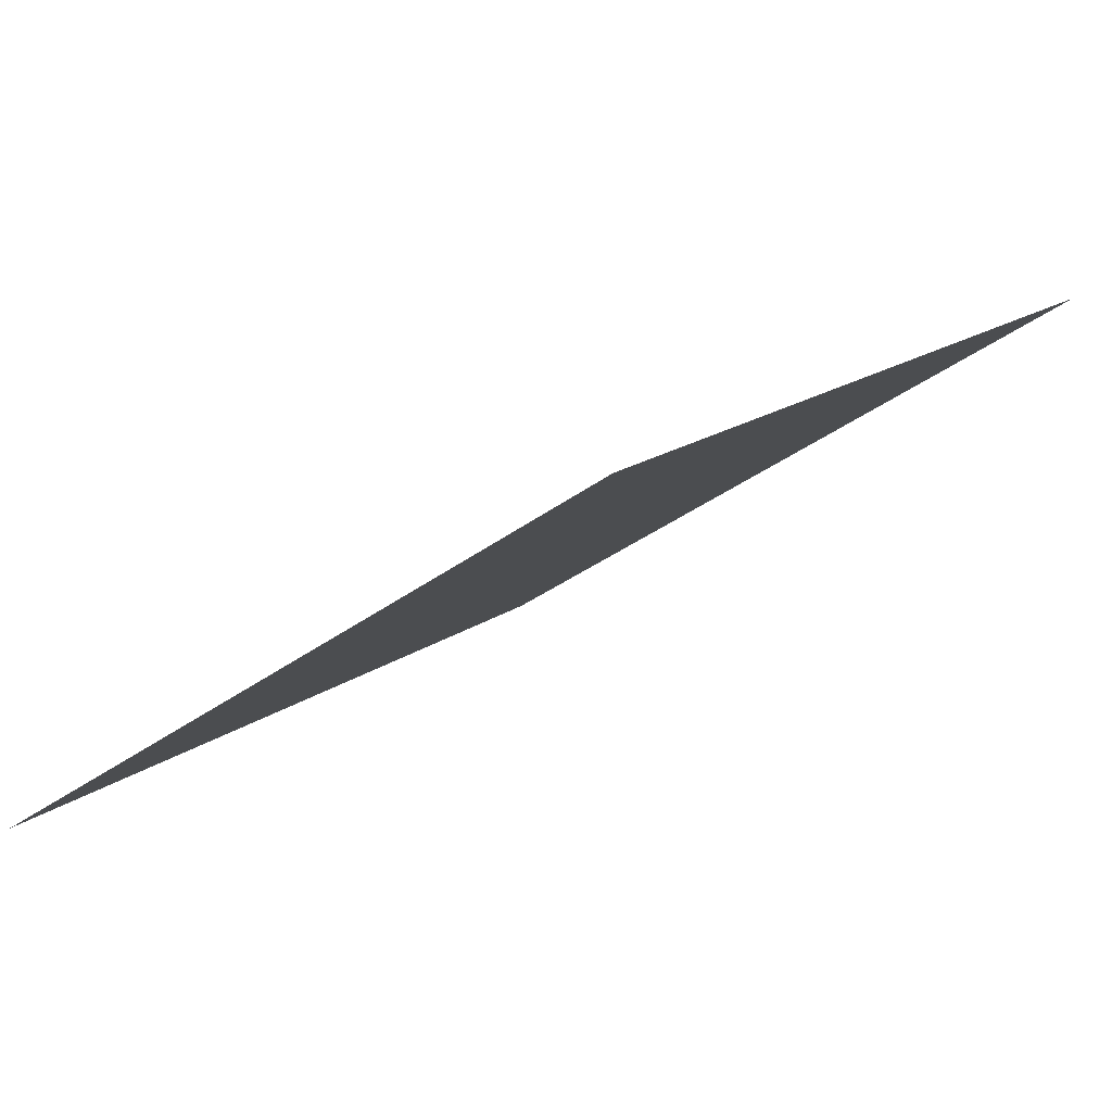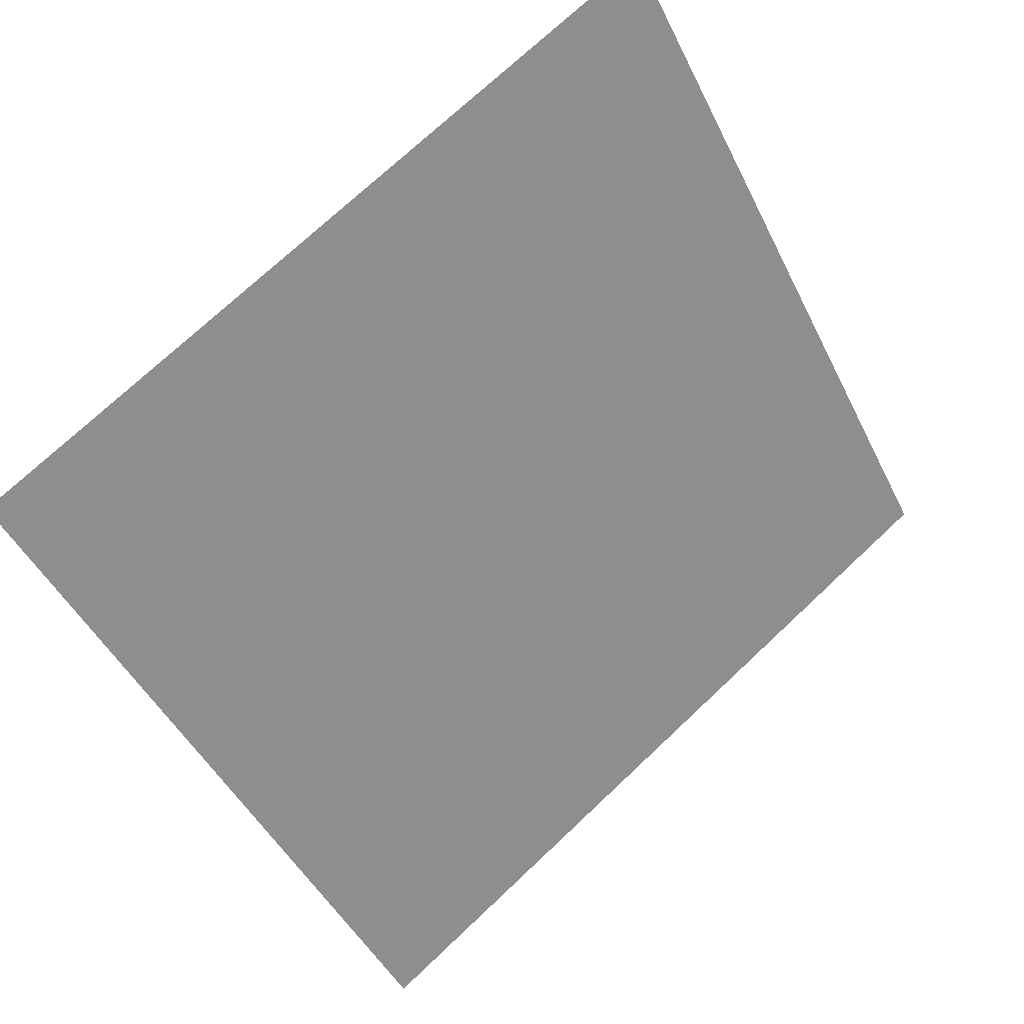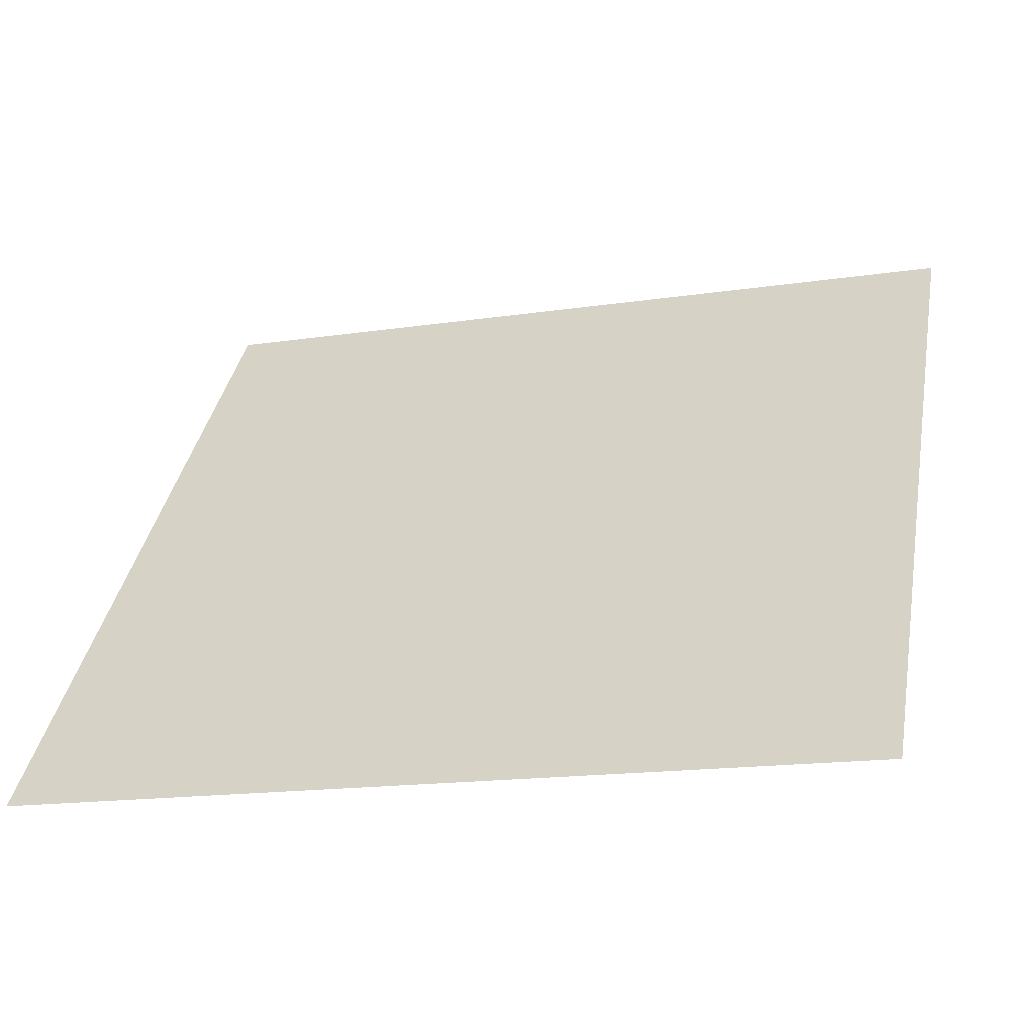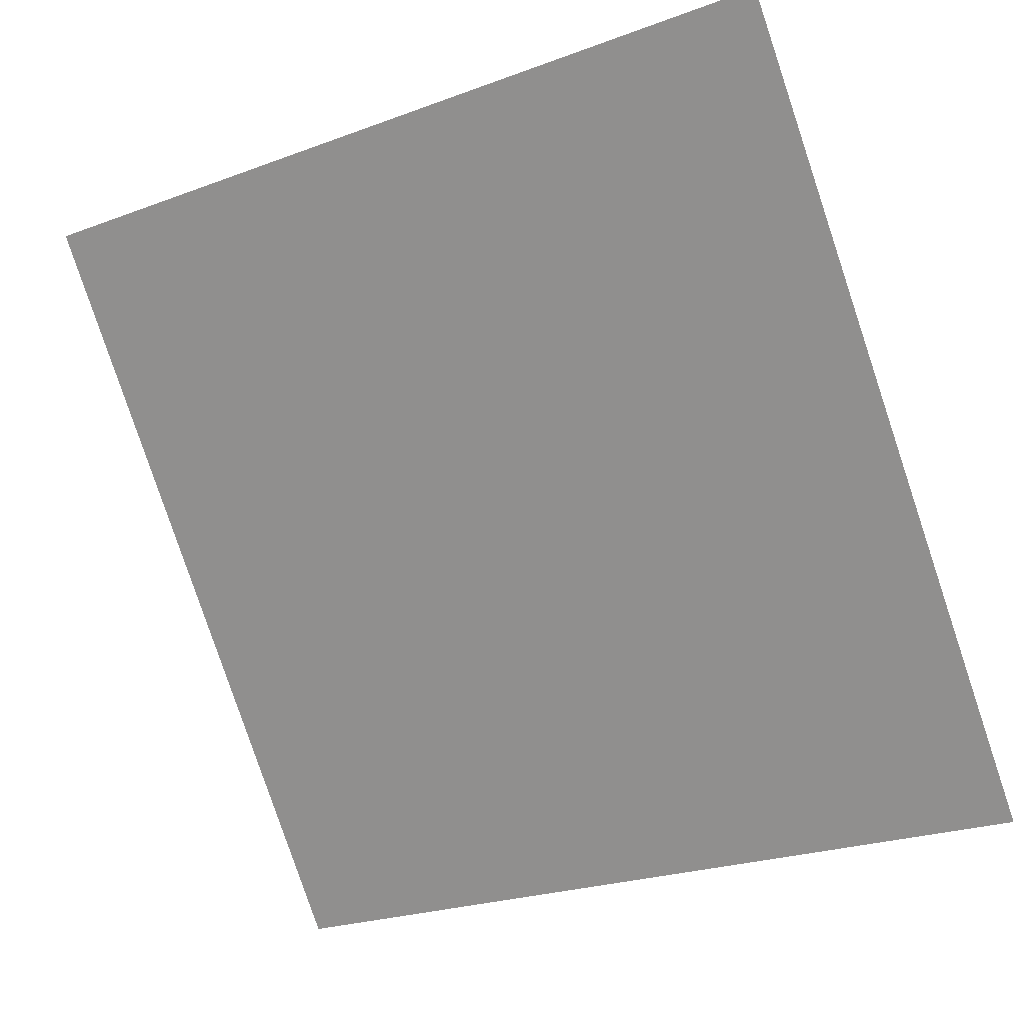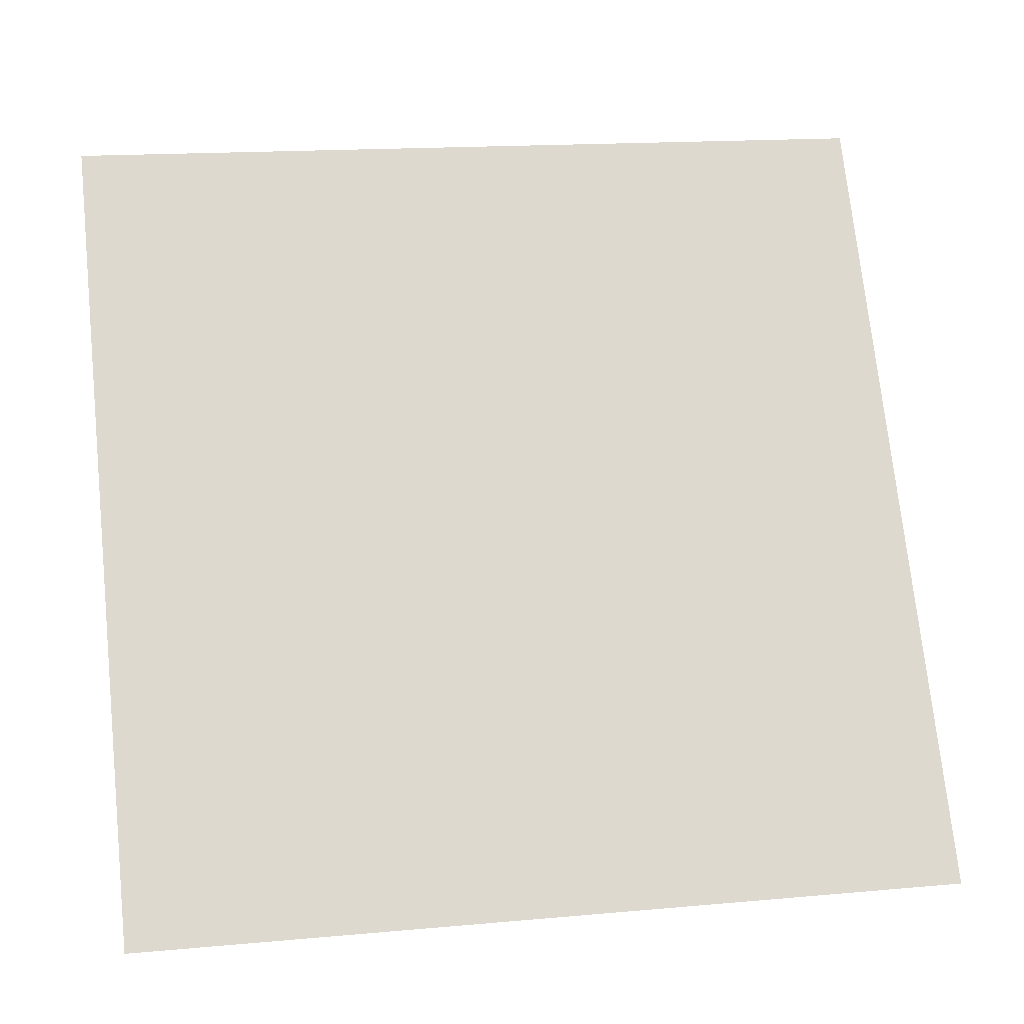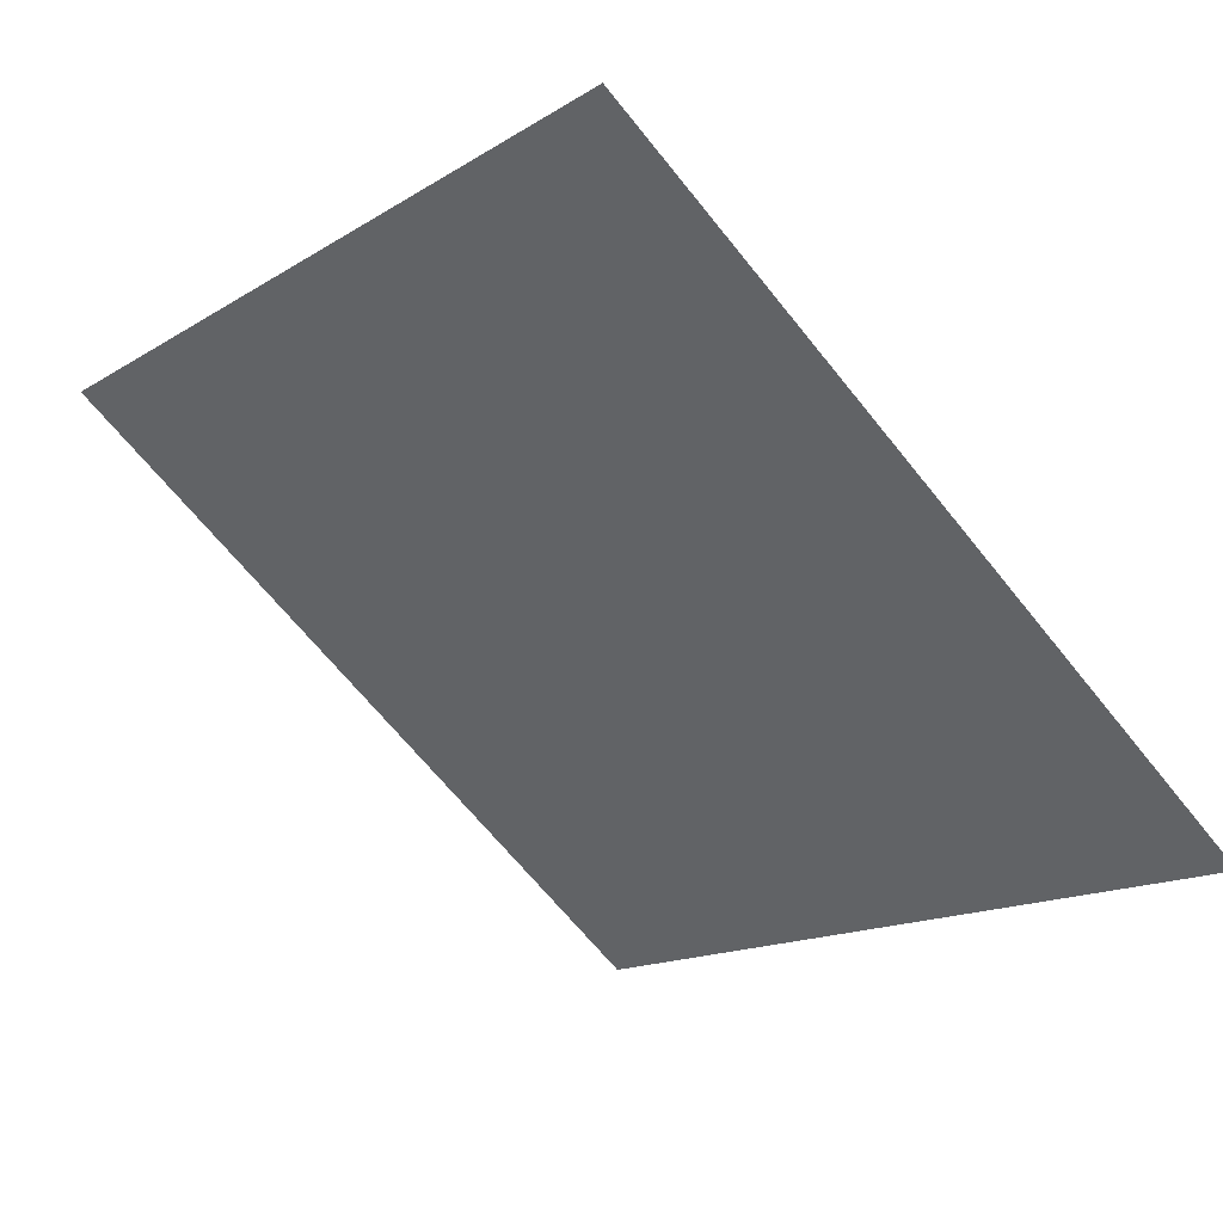
<metadata>
{"format":"obj","ext":"obj","renderer":"f3d","projection":"perspective","resolution":1024,"background":"white","views":[{"elev":-30.1,"azim":-132.4,"up":"+Y"},{"elev":-45.7,"azim":-64.1,"up":"+Y"},{"elev":-18.6,"azim":15.5,"up":"+Z"},{"elev":-23.0,"azim":-149.7,"up":"+Z"},{"elev":19.3,"azim":-11.8,"up":"+Z"},{"elev":-16.7,"azim":52.8,"up":"+Y"}]}
</metadata>
<code>
v -0.2321 0.705 0.3936
v -0.2386 0.7052 0.3937
v -0.2385 0.7091 0.3989
v -0.2319 0.7089 0.3989
f 4 3 2 1

</code>
